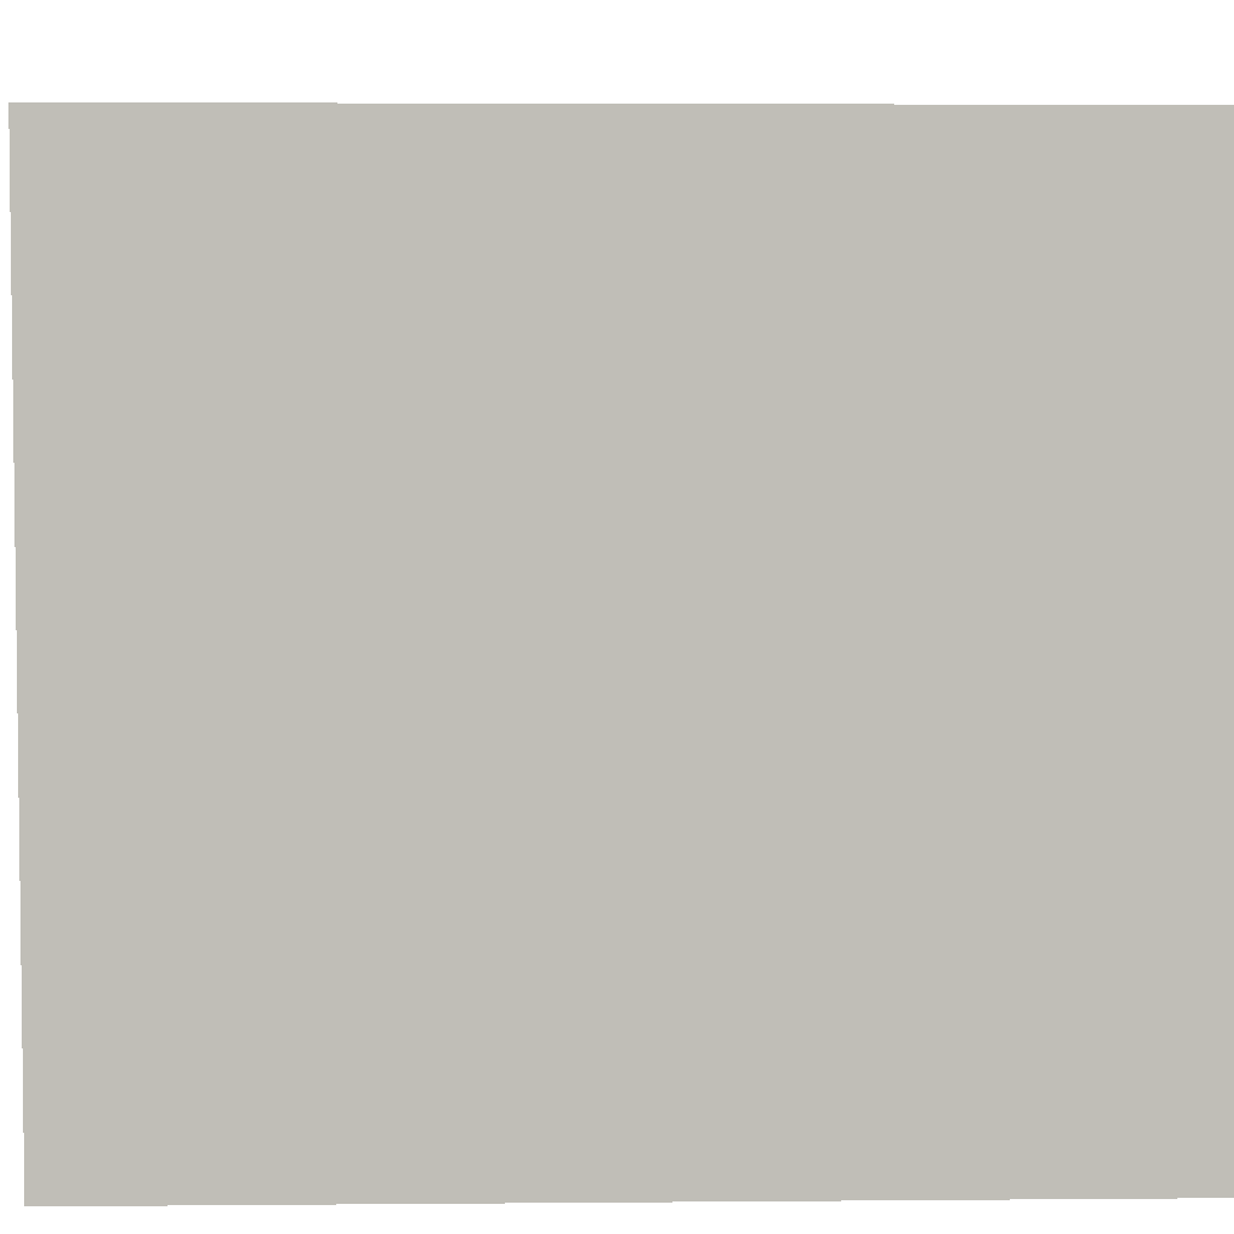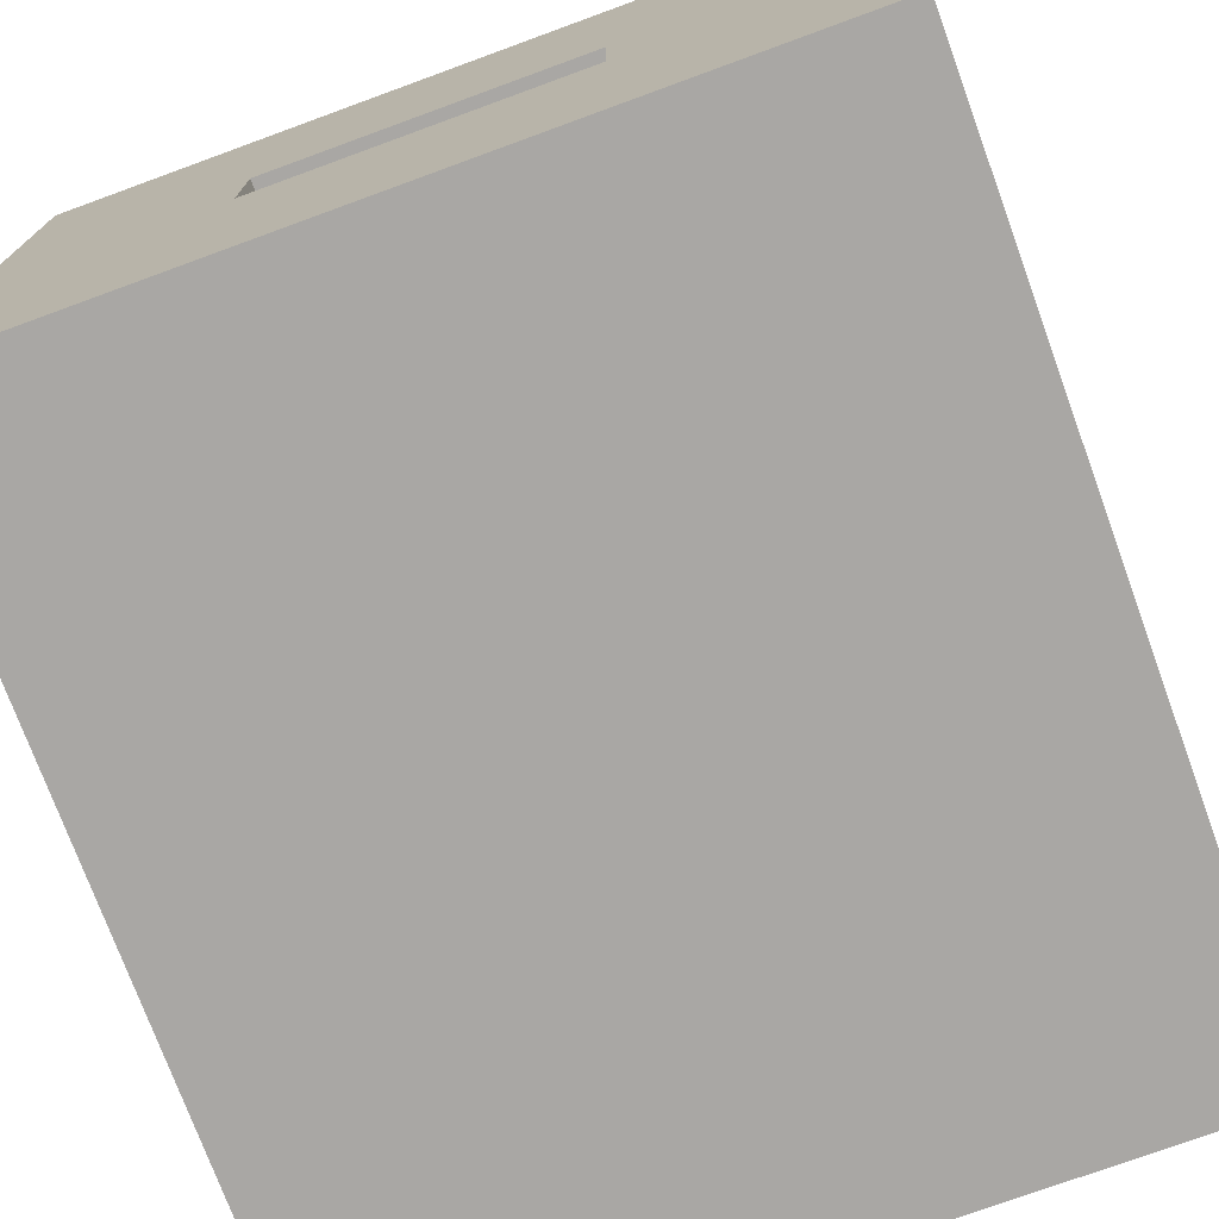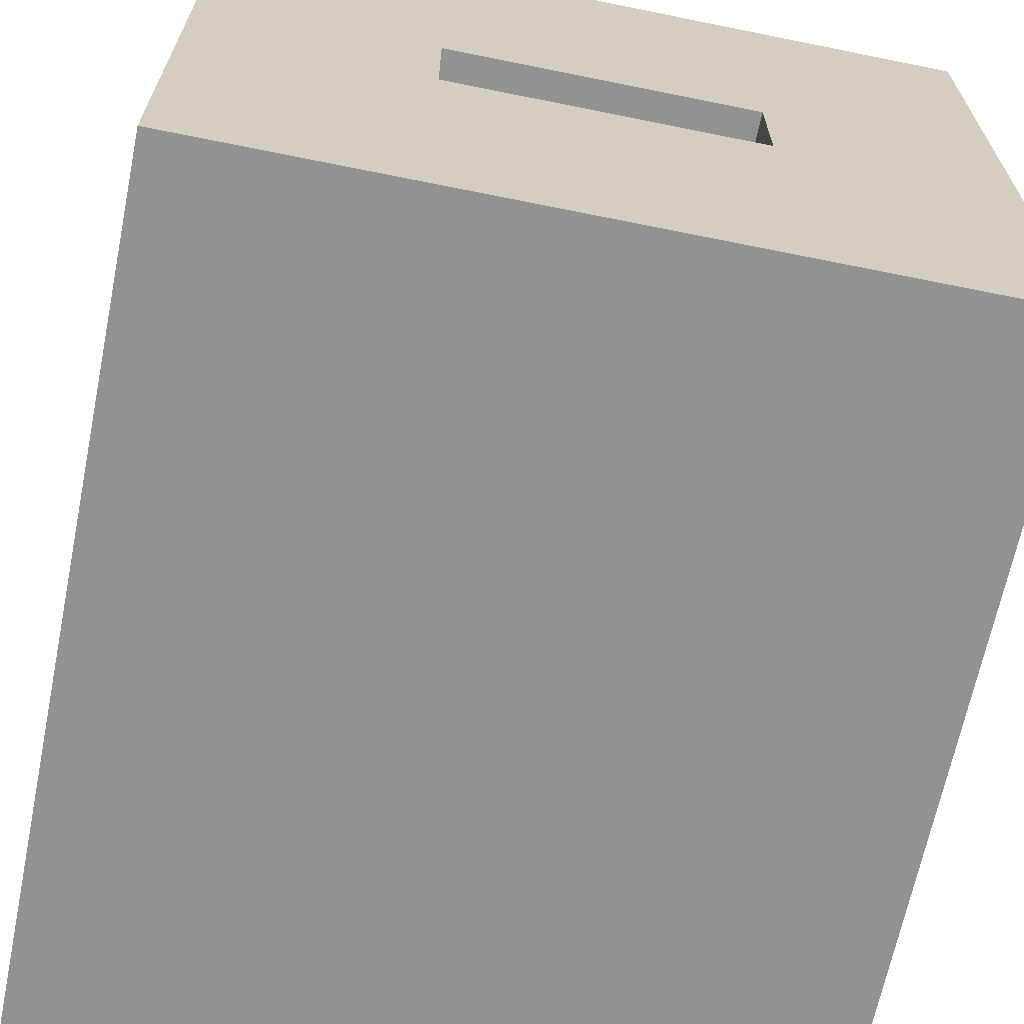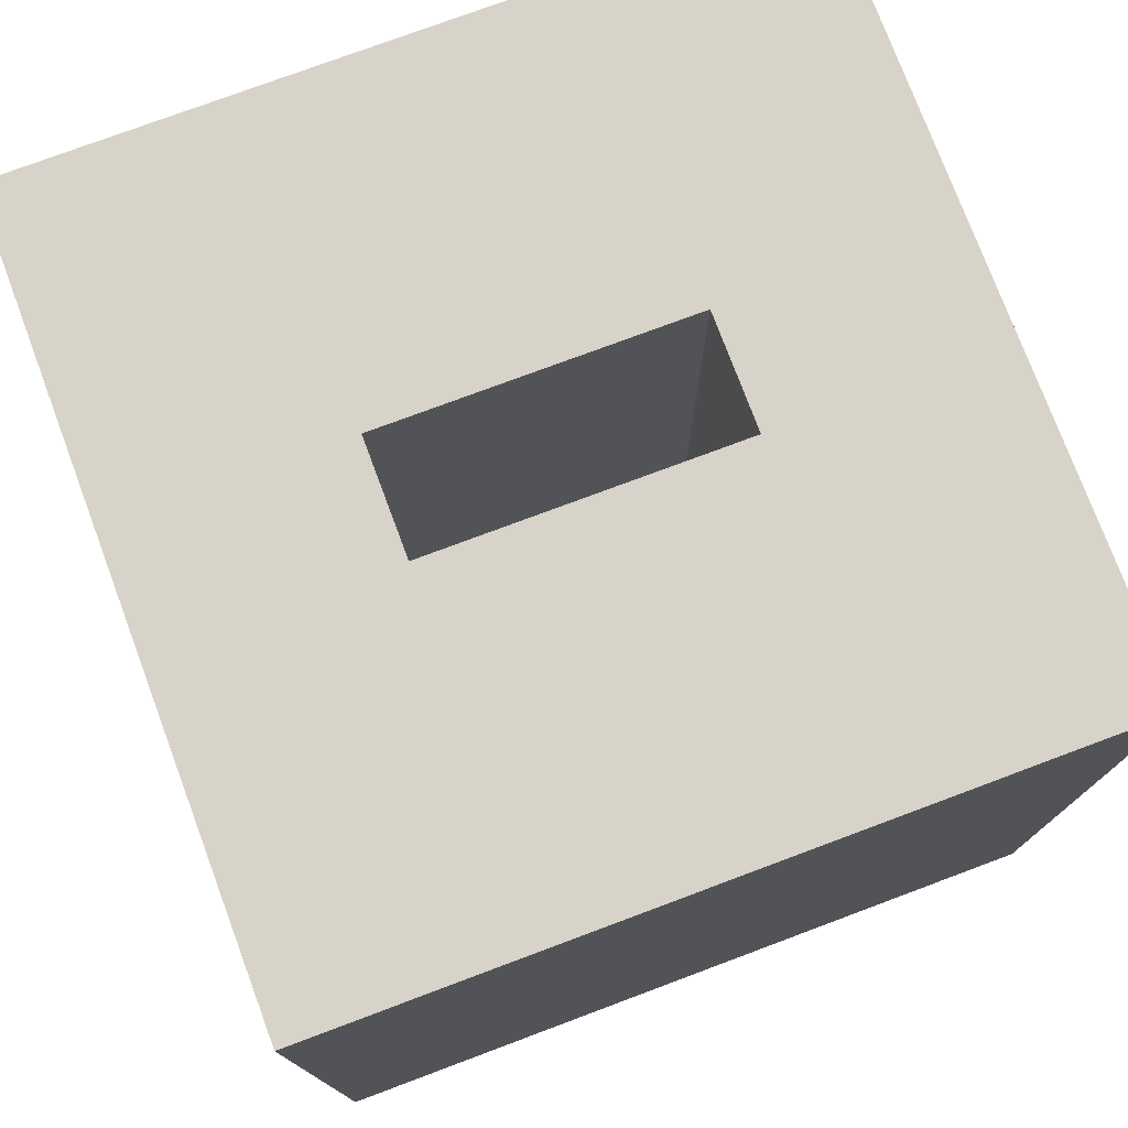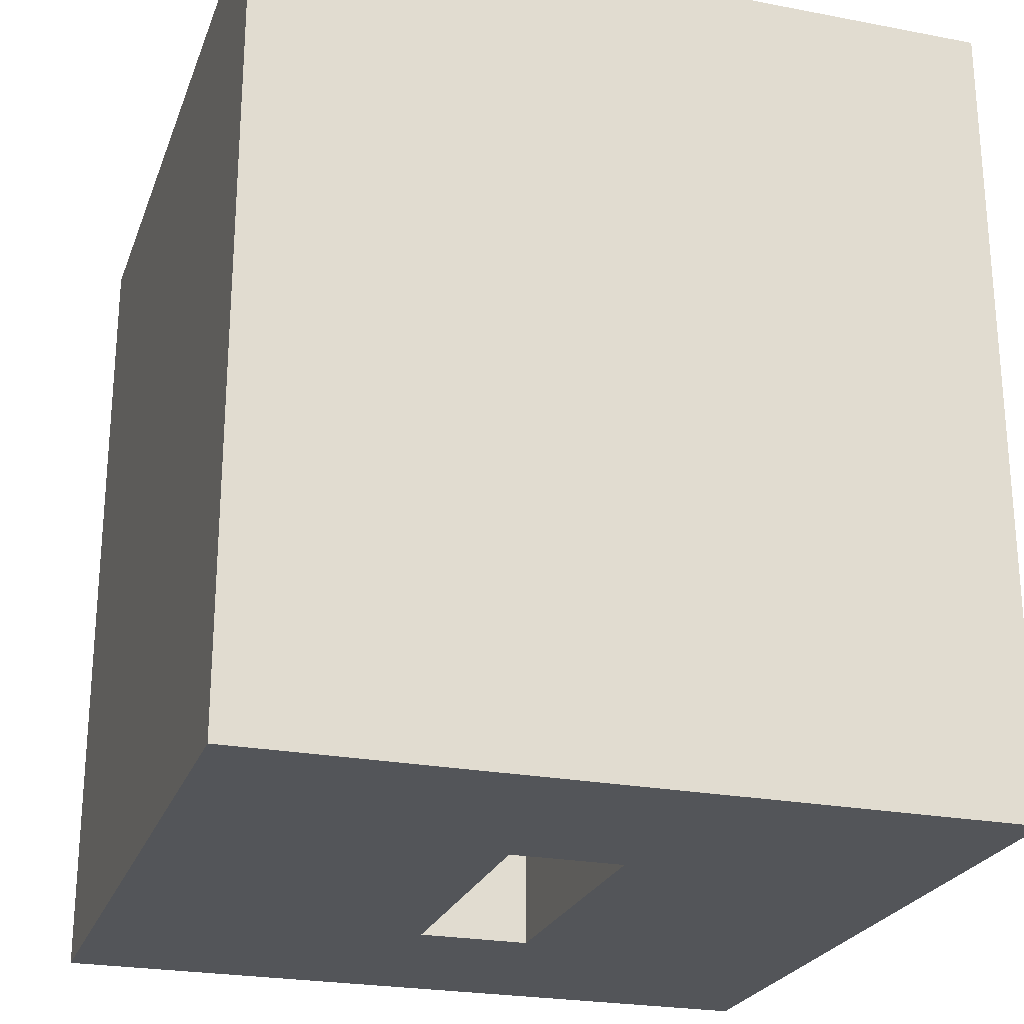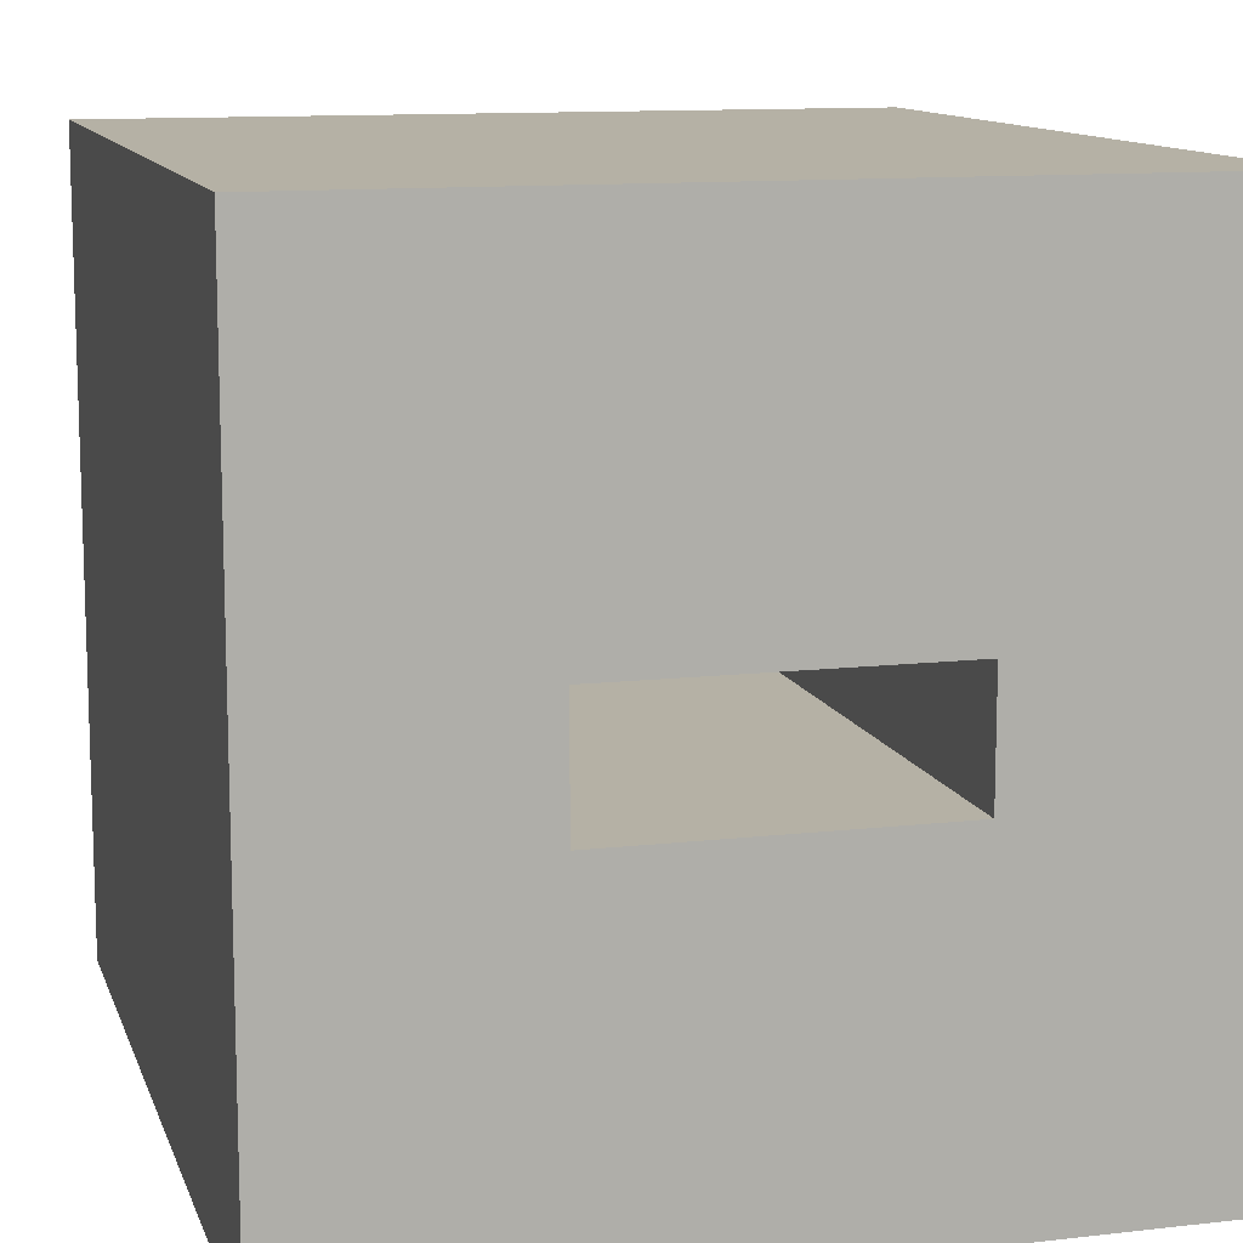
<metadata>
{"format":"obj","ext":"obj","renderer":"f3d","projection":"perspective","resolution":1024,"background":"white","views":[{"elev":4.5,"azim":-91.6,"up":"+Y"},{"elev":-74.7,"azim":-159.9,"up":"+Y"},{"elev":-66.5,"azim":168.5,"up":"+Y"},{"elev":76.3,"azim":159.5,"up":"+Z"},{"elev":-24.3,"azim":-107.5,"up":"+Z"},{"elev":11.8,"azim":164.6,"up":"+Y"}]}
</metadata>
<code>
o usb2_place
v 0.00864 -0.0036 -0.048
v 0.00864 -0.0036 0
v 0.00864 0.00288 -0
v 0.00864 0.00288 -0.048
v -0.00864 -0.0036 -0.048
v -0.00864 -0.0036 0
v -0.00864 0.00288 -0.048
v -0.00864 0.00288 -0
v -0.0216 -0.0216 0
v 0.0216 -0.0216 0
v 0.0216 0.0216 -0
v -0.0216 0.0216 -0
v 0.0216 -0.0216 -0.048
v -0.0216 -0.0216 -0.048
v -0.0216 0.0216 -0.048
v 0.0216 0.0216 -0.048
f 1 2 3
f 3 4 1
f 5 6 2
f 2 1 5
f 7 8 6
f 6 5 7
f 4 3 8
f 8 7 4
f 9 10 2
f 10 11 3
f 11 12 8
f 9 6 8
f 3 2 10
f 8 12 9
f 8 3 11
f 2 6 9
f 13 14 5
f 14 15 7
f 15 16 4
f 13 1 4
f 7 5 14
f 4 16 13
f 4 7 15
f 5 1 13
f 15 12 11
f 11 16 15
f 14 9 12
f 12 15 14
f 13 10 9
f 9 14 13
f 16 11 10
f 10 13 16

</code>
